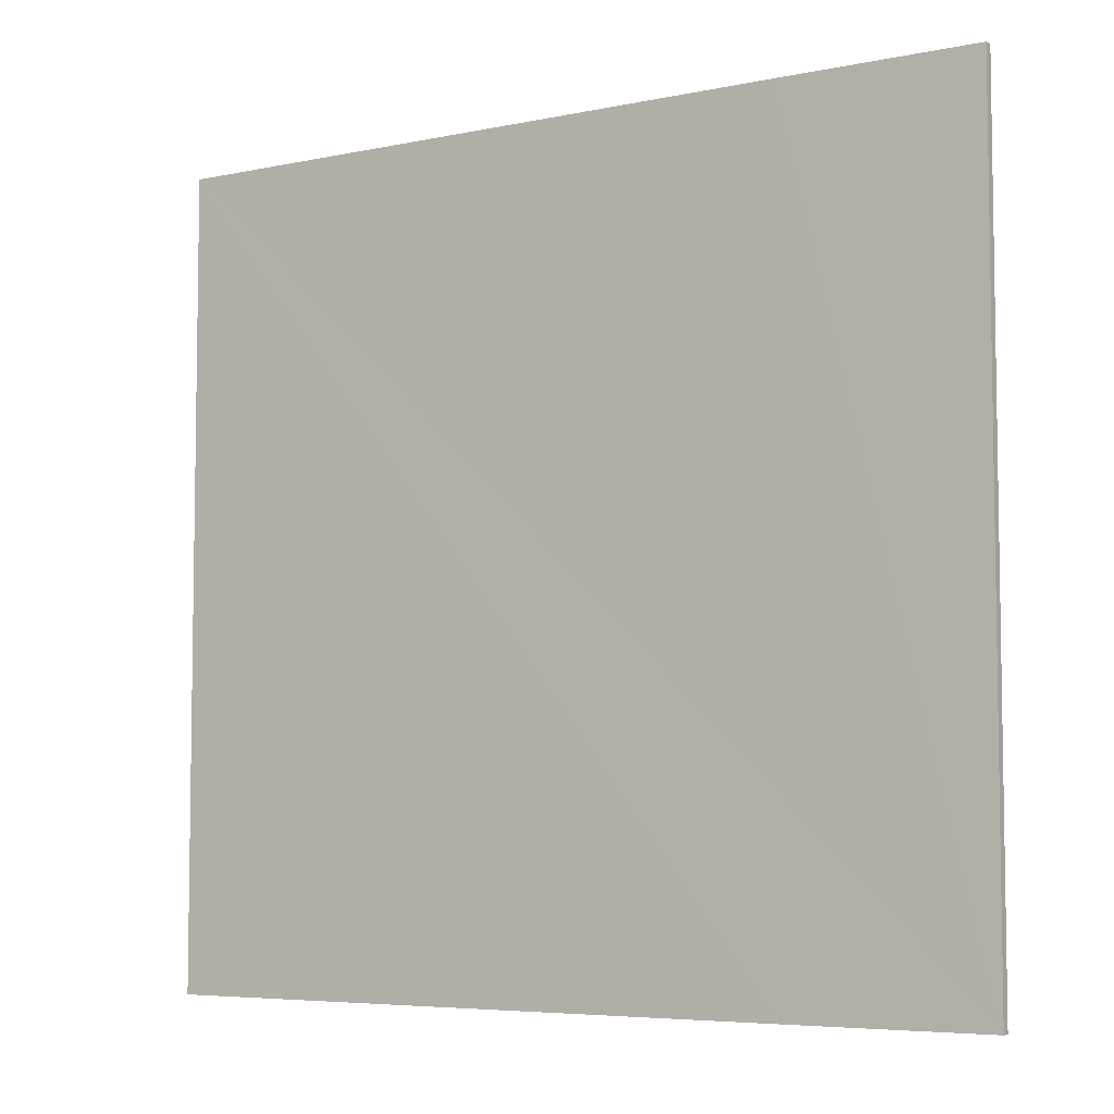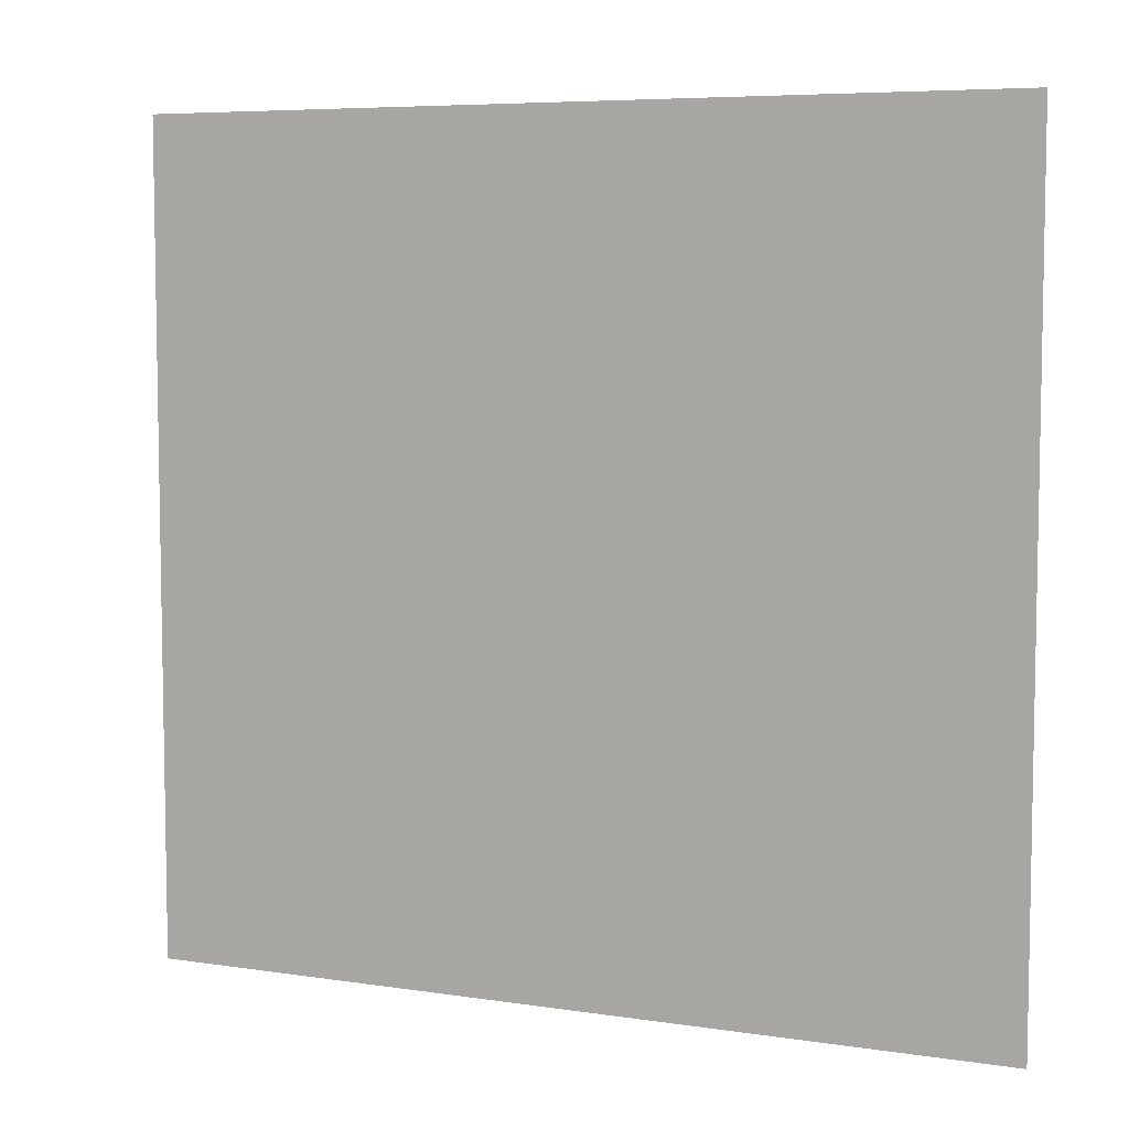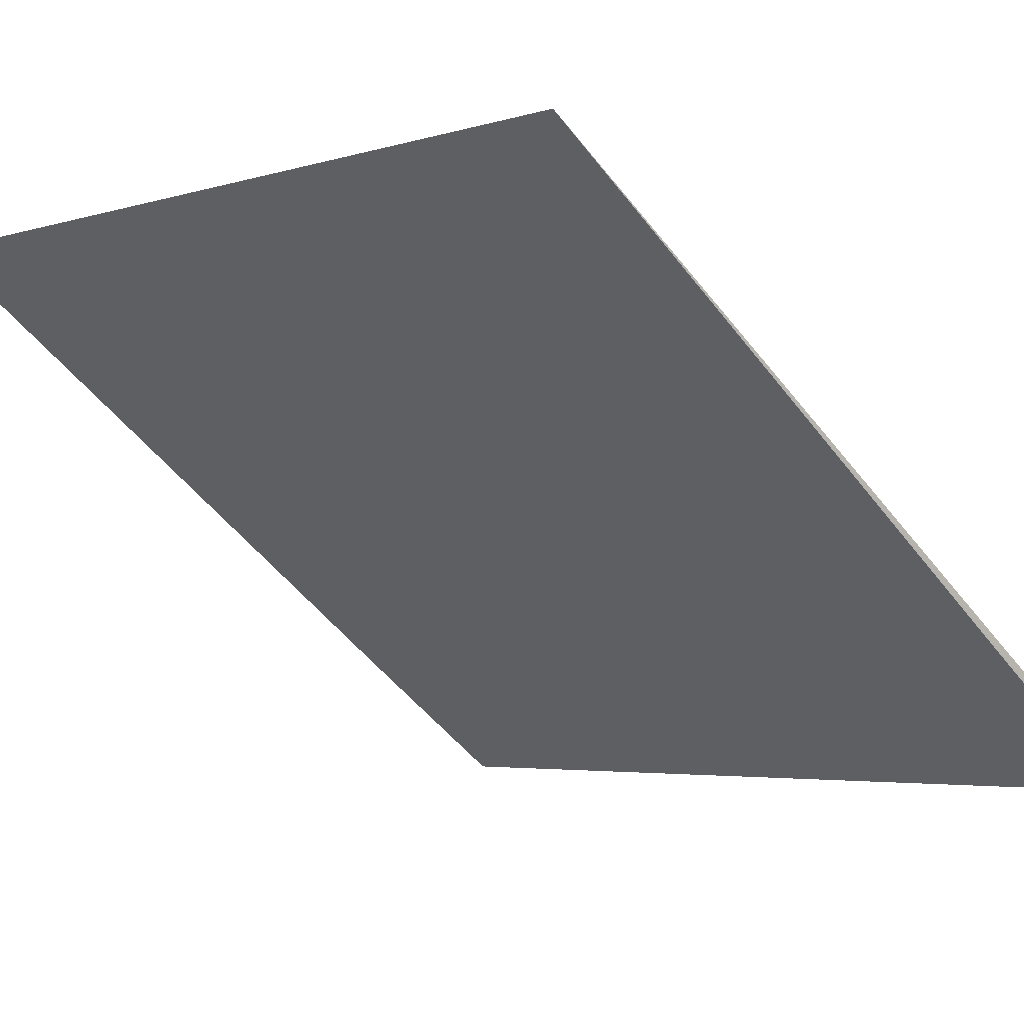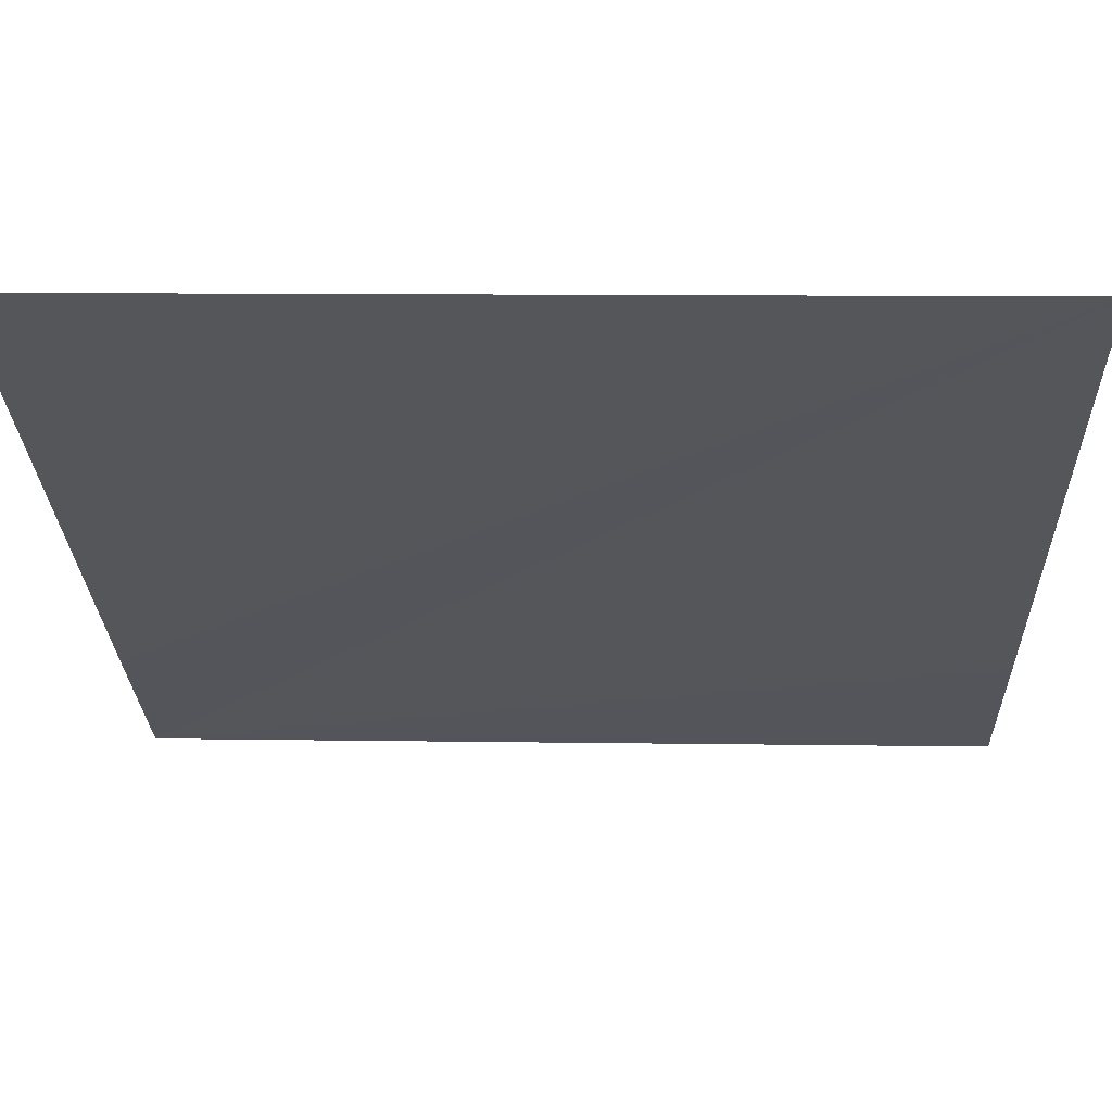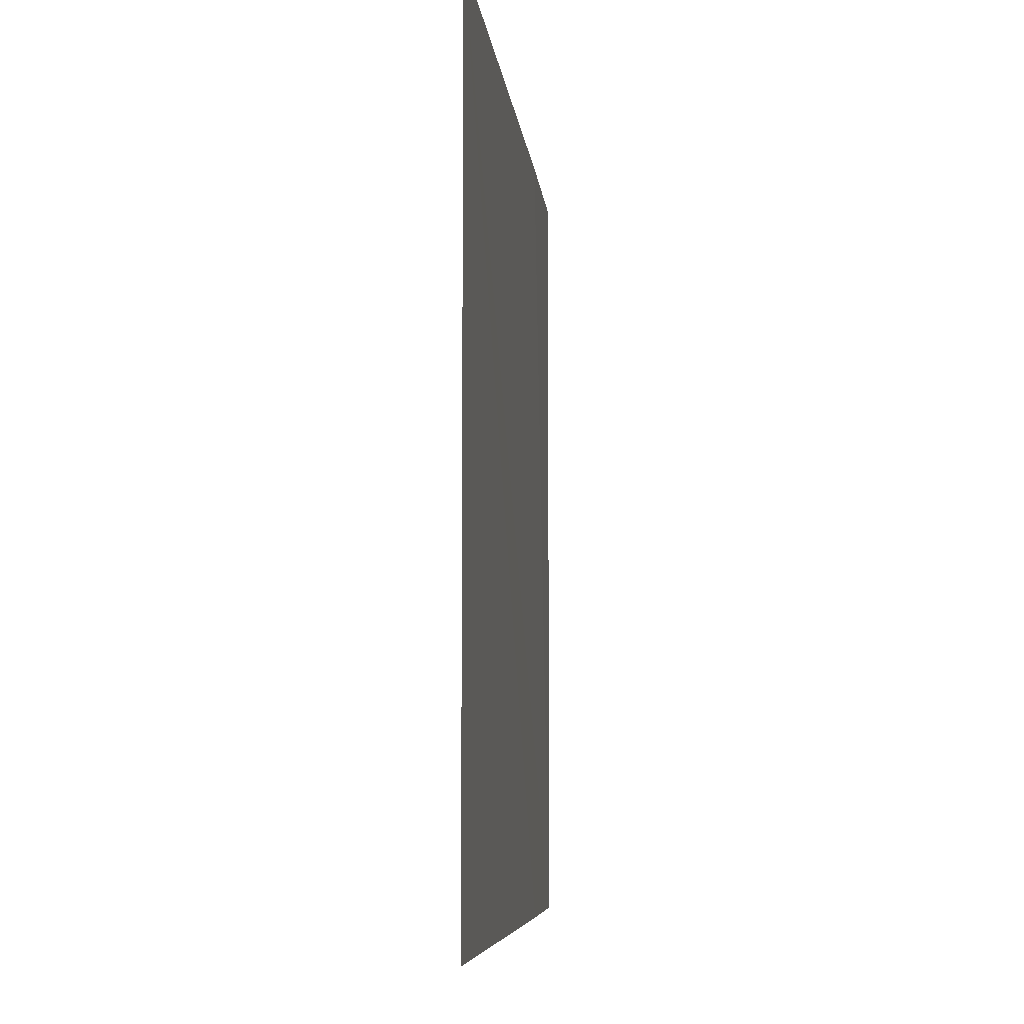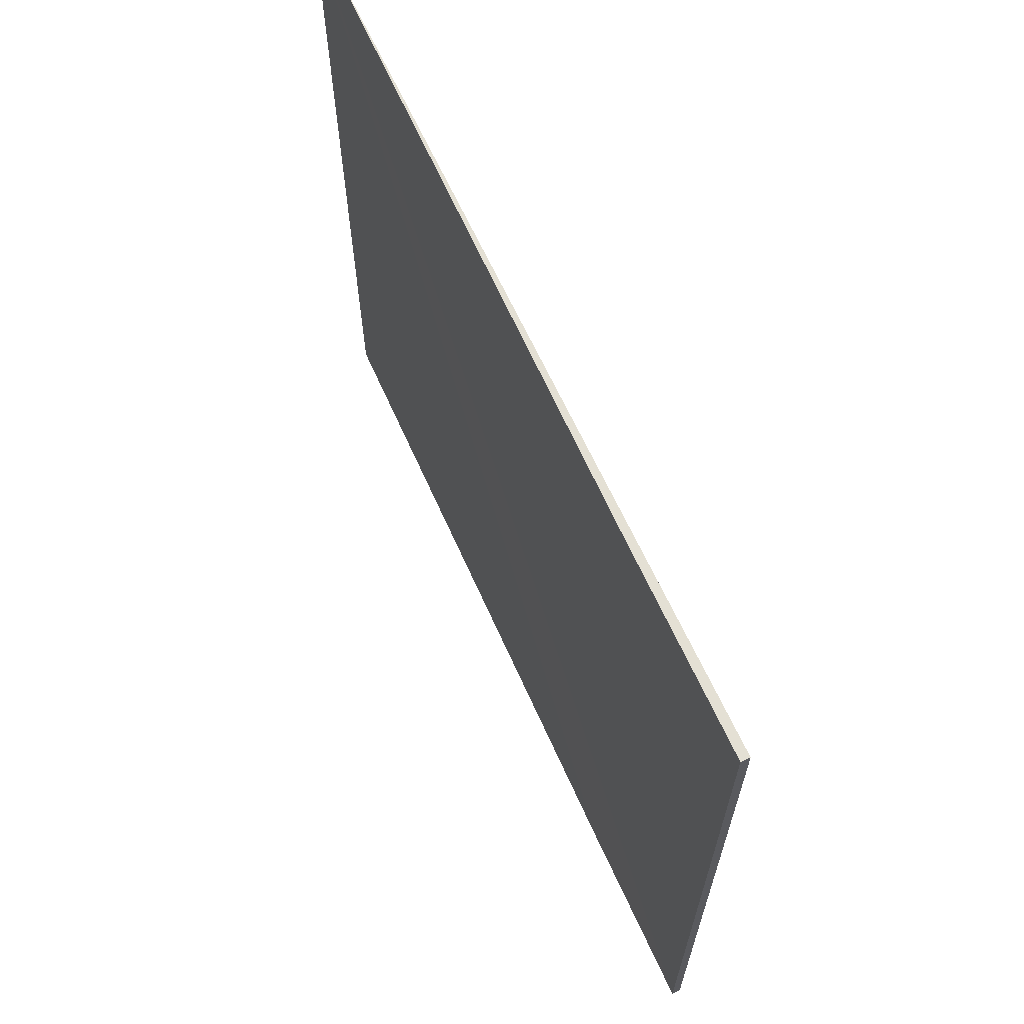
<metadata>
{"format":"obj","ext":"obj","renderer":"f3d","projection":"perspective","resolution":1024,"background":"white","views":[{"elev":-5.8,"azim":176.7,"up":"+Y"},{"elev":6.5,"azim":-11.0,"up":"+Y"},{"elev":-3.7,"azim":136.4,"up":"+Z"},{"elev":10.6,"azim":92.2,"up":"+Z"},{"elev":-6.6,"azim":59.7,"up":"+Y"},{"elev":66.1,"azim":-150.1,"up":"+Y"}]}
</metadata>
<code>
v  5.808 6.797 4.108
v  0.042 6.797 -0.059
v  0 6.797 4.162e-16
v  1.372 6.797 0.891
v  0.042 3.613e-18 -0.059
v  0 0 0
v  5.808 -2.515e-16 4.108
v  1.372 -5.456e-17 0.891
g defaultobject
f 1 2 3
f 2 1 4
f 5 3 2
f 3 5 6
f 6 1 3
f 1 6 7
f 4 5 2
f 5 4 1
f 5 1 8
f 8 1 7
f 8 6 5
f 6 8 7

</code>
